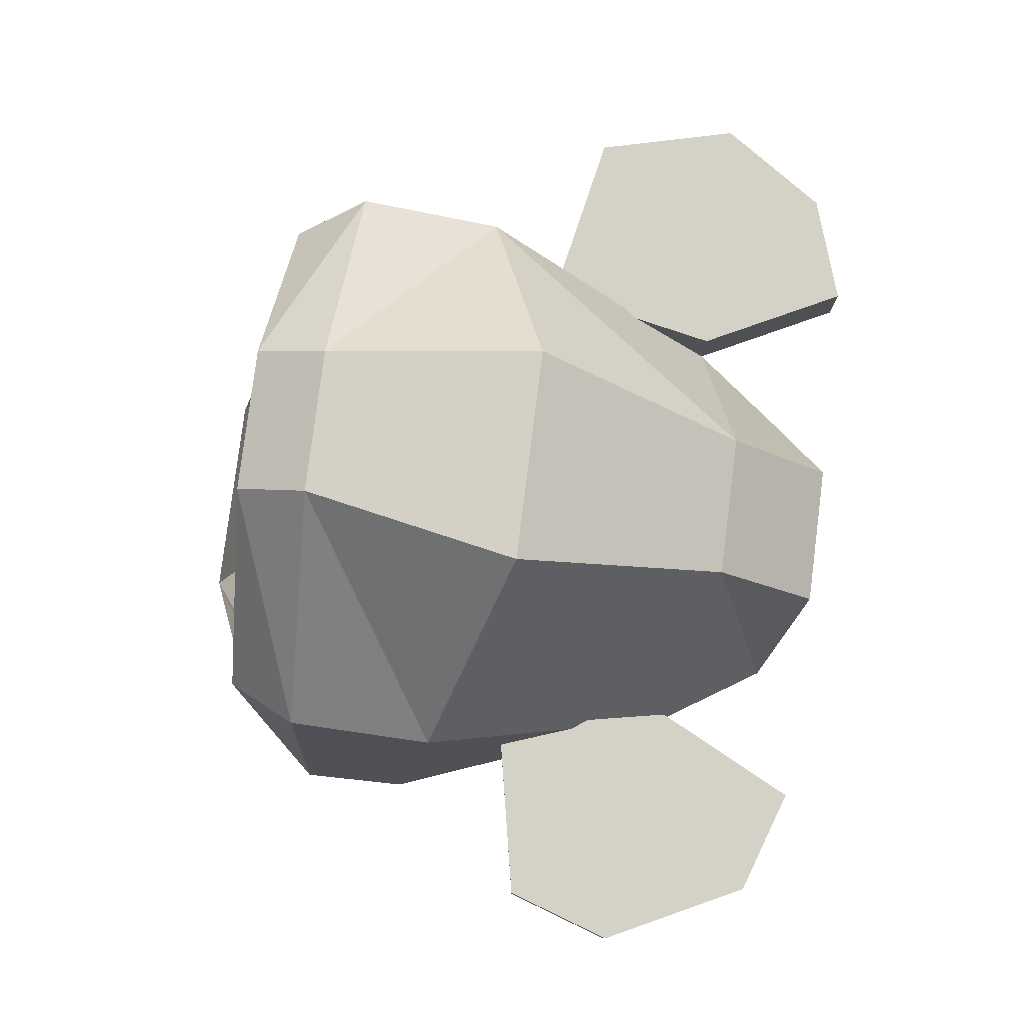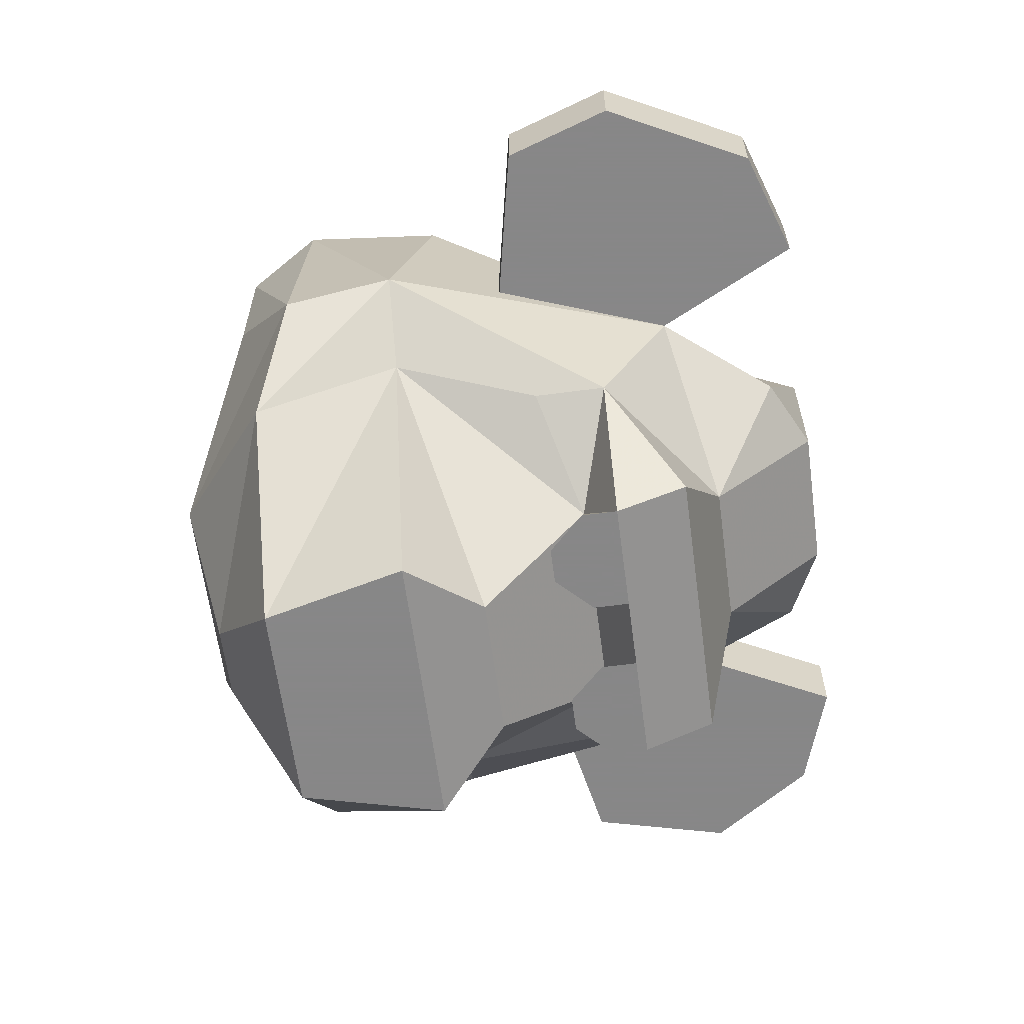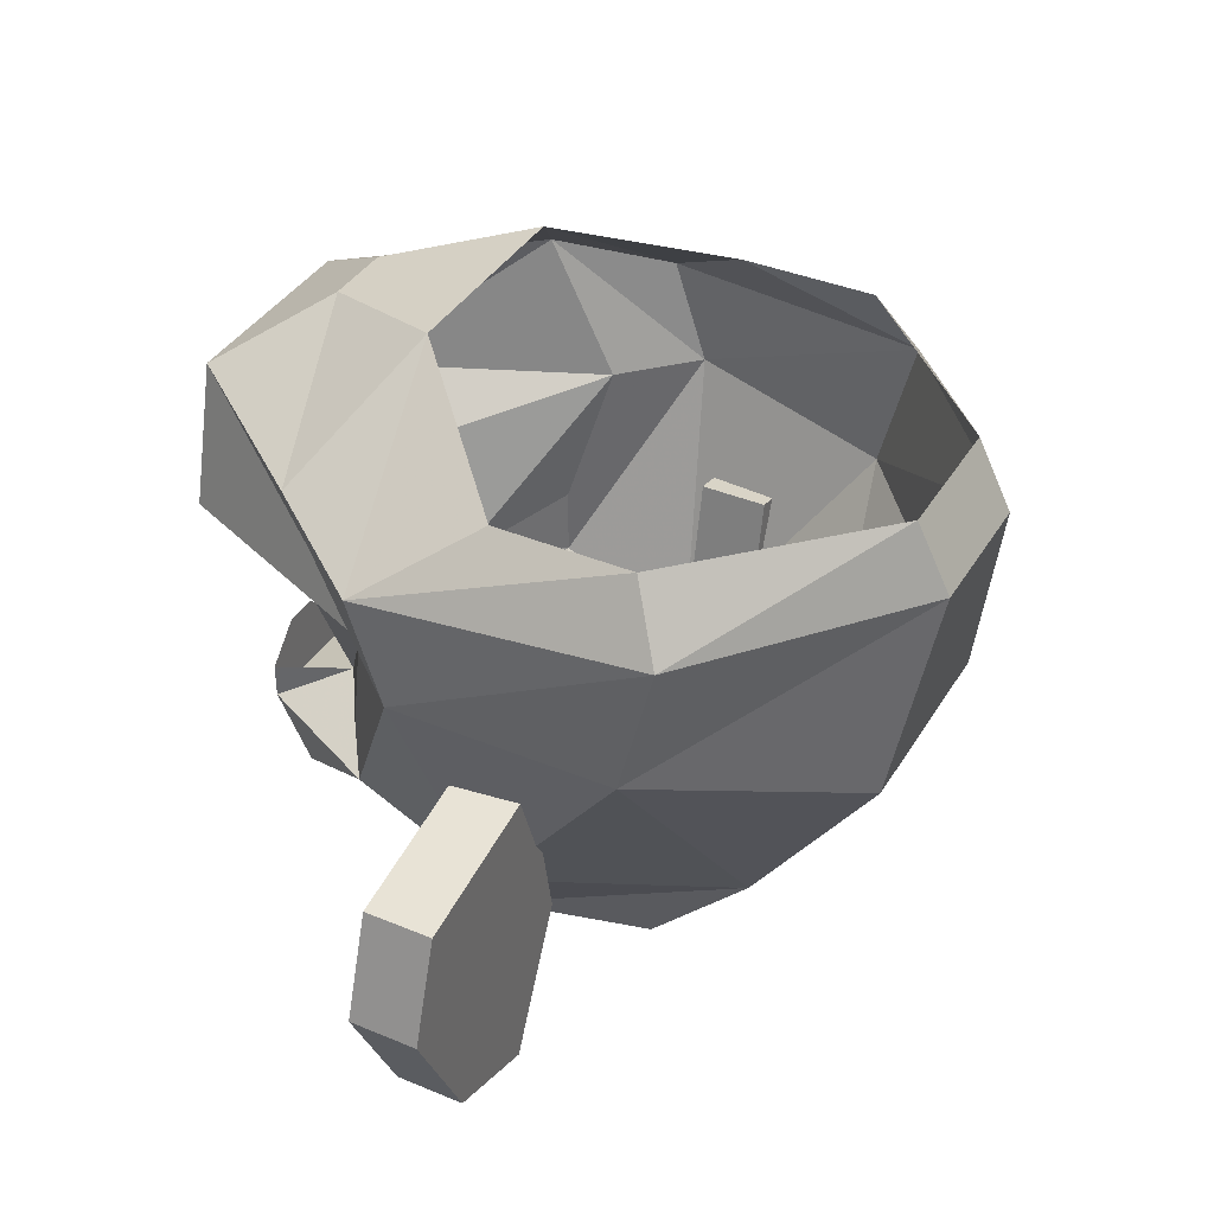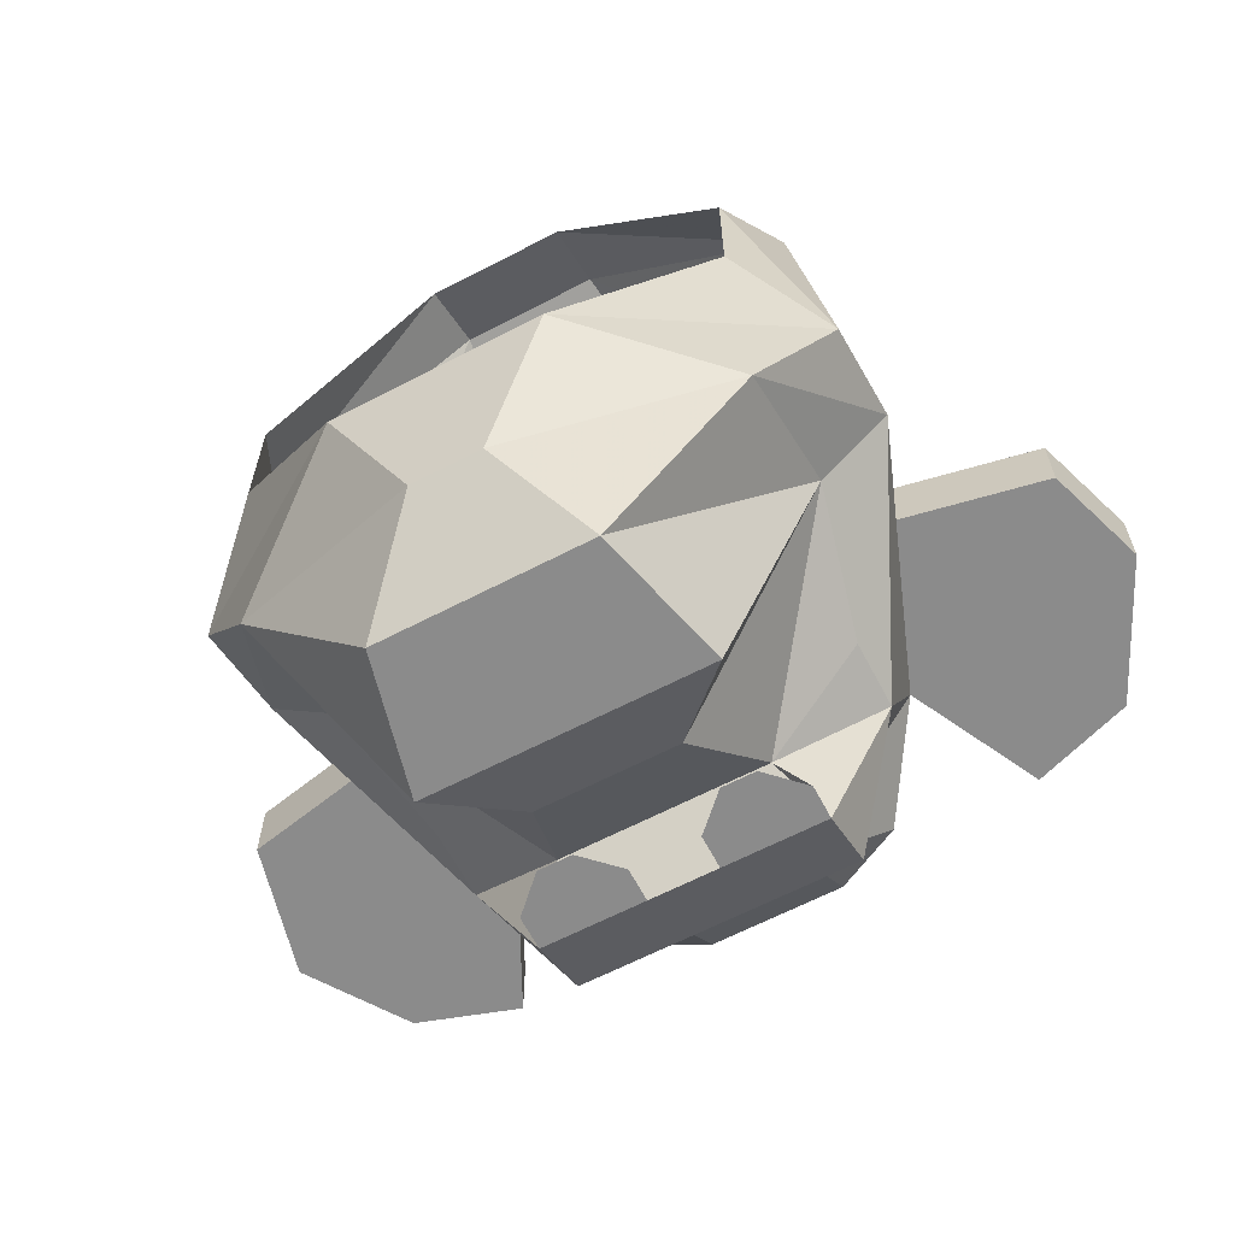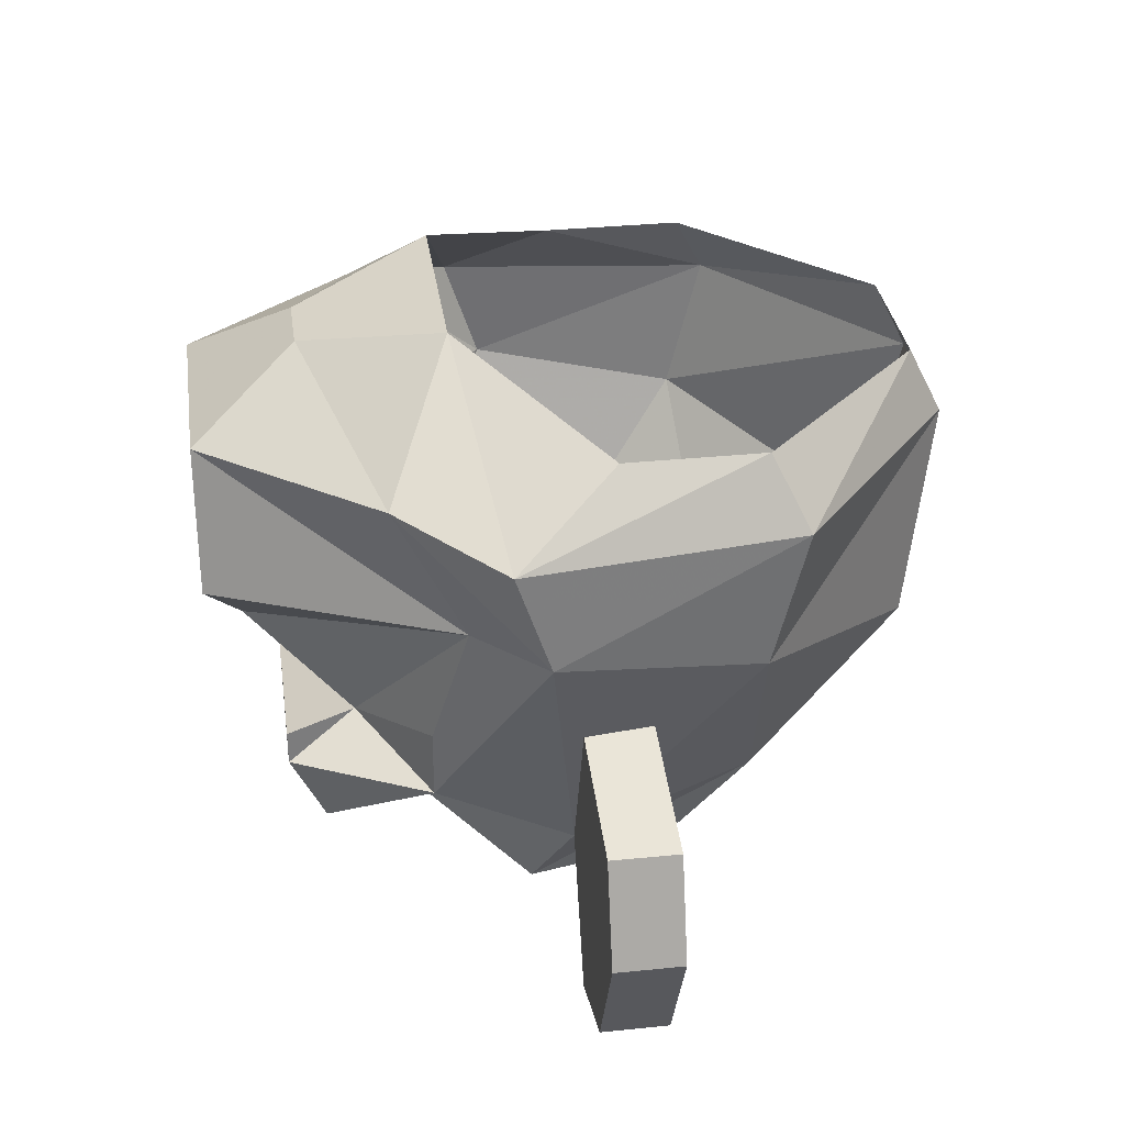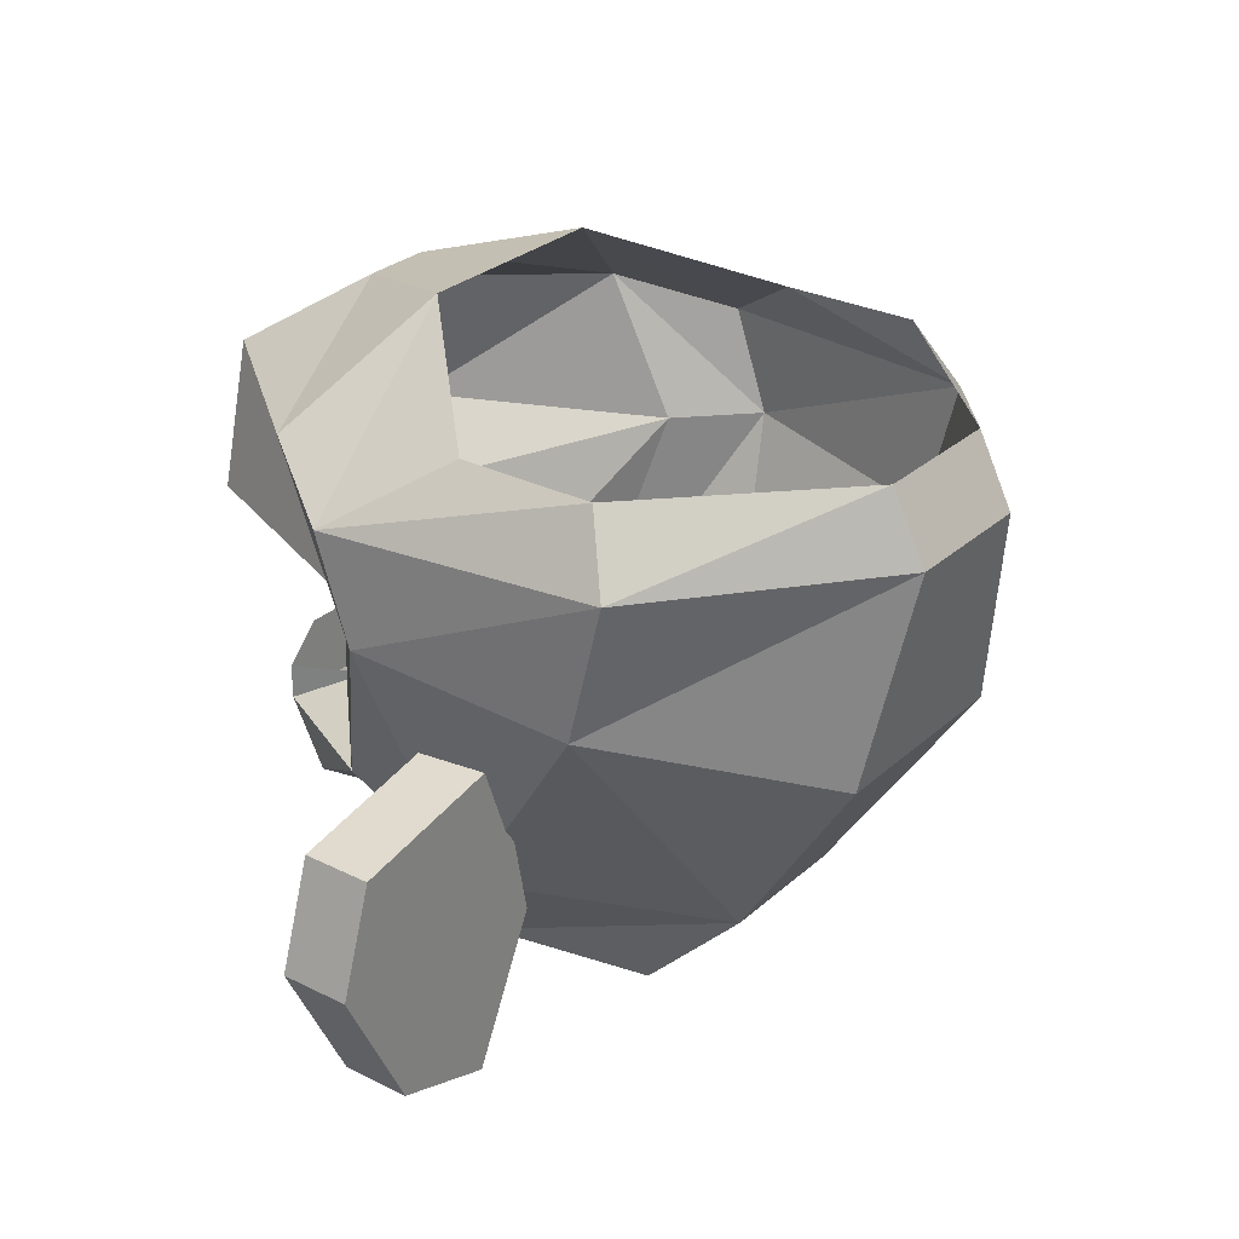
<metadata>
{"format":"obj","ext":"obj","renderer":"f3d","projection":"perspective","resolution":1024,"background":"white","views":[{"elev":79.8,"azim":-82.8,"up":"+Z"},{"elev":-62.6,"azim":-82.4,"up":"+Z"},{"elev":38.0,"azim":-62.1,"up":"+Y"},{"elev":-63.9,"azim":-152.3,"up":"+Z"},{"elev":33.0,"azim":-98.0,"up":"+Y"},{"elev":28.2,"azim":-53.0,"up":"+Y"}]}
</metadata>
<code>
o npc/kruk/1
v -6 -71 -6
v -8 -71 -6
v -10 -70 -2
v -4 -70 -2
v 0 -73 -4
v -4 -73 -9
v -10 -73 -9
v -14 -73 -4
v -16 -74 -1
v -14 -72 2
v -14 -72 6
v -15 -74 7
v -9 -72 11
v -9 -74 12
v -5 -72 11
v -5 -74 12
v 1 -74 7
v 0 -72 6
v 0 -72 2
v 2 -74 -1
v 2 -77 0
v 0 -77 -2
v -3 -77 -9
v -11 -77 -9
v -14 -77 -2
v -16 -77 0
v -15 -78 6
v -10 -80 11
v -4 -80 11
v 1 -78 6
v -10 -81 -7
v -9 -81 -7
v -8 -82 -7
v -11 -82 -7
v -11 -83 -7
v -10 -82 -5
v -13 -83 -3
v -13 -81 -3
v -9 -79 -8
v -4 -82 -5
v -3 -83 -7
v -3 -85 -6
v -11 -85 -6
v -9 -86 -3
v -13 -85 1
v -5 -81 -7
v -4 -81 -7
v -3 -82 -7
v -6 -82 -7
v -6 -83 -7
v -1 -83 -3
v -5 -86 -3
v -5 -89 0
v -9 -89 0
v -11 -88 0
v -9 -86 7
v -8 -83 -7
v -5 -79 -8
v -1 -81 -3
v -1 -85 1
v -3 -88 0
v -5 -89 4
v -9 -89 4
v -5 -86 7
v 5 -81 1
v 0 -80 1
v 0 -80 3
v 5 -81 3
v 6 -85 1
v 4 -88 1
v 1 -89 1
v -1 -85 3
v 6 -85 3
v 4 -88 3
v 1 -89 3
v -15 -89 3
v -15 -89 1
v -13 -85 3
v -18 -88 3
v -18 -88 1
v -14 -80 1
v -14 -80 3
v -19 -81 3
v -20 -84 3
v -20 -84 1
v -19 -81 1
f 1 2 3
f 1 3 4
f 1 4 5
f 1 5 6
f 1 6 2
f 2 6 7
f 2 7 8
f 2 8 3
f 3 8 9
f 3 9 10
f 10 9 11
f 11 9 12
f 11 12 13
f 13 12 14
f 13 14 15
f 15 14 16
f 15 16 17
f 15 17 18
f 18 17 19
f 19 17 20
f 19 20 4
f 4 20 5
f 5 20 21
f 5 21 22
f 5 22 23
f 5 23 6
f 6 23 24
f 6 24 7
f 7 24 25
f 7 25 8
f 8 25 26
f 8 26 9
f 9 26 12
f 12 26 27
f 12 27 14
f 14 27 28
f 14 28 16
f 16 28 29
f 16 29 30
f 16 30 17
f 17 30 21
f 17 21 20
f 31 32 33
f 31 33 34
f 34 33 35
f 34 35 36
f 36 35 37
f 36 37 38
f 36 38 25
f 36 25 39
f 36 39 40
f 36 40 41
f 36 41 35
f 35 41 42
f 35 42 43
f 35 43 37
f 37 43 44
f 37 44 45
f 37 45 26
f 37 26 38
f 38 26 25
f 46 47 48
f 46 48 49
f 49 48 50
f 50 48 41
f 41 48 40
f 41 40 51
f 41 51 42
f 42 51 52
f 42 52 43
f 43 52 44
f 44 52 53
f 44 53 54
f 44 54 55
f 44 55 45
f 45 55 56
f 45 56 27
f 45 27 26
f 35 33 57
f 39 25 24
f 39 24 58
f 39 58 40
f 40 58 22
f 40 22 59
f 40 59 51
f 51 59 21
f 51 21 60
f 51 60 52
f 52 60 61
f 52 61 52
f 52 61 53
f 53 61 62
f 53 62 54
f 54 62 63
f 54 63 55
f 55 63 56
f 56 63 64
f 56 64 29
f 56 29 28
f 56 28 27
f 24 23 58
f 58 23 22
f 65 66 67
f 65 67 68
f 65 68 69
f 65 69 66
f 66 69 70
f 66 70 71
f 66 71 60
f 66 60 72
f 66 72 67
f 67 72 68
f 68 72 73
f 68 73 69
f 69 73 70
f 70 73 74
f 70 74 71
f 71 74 75
f 71 75 60
f 60 75 72
f 72 75 74
f 72 74 73
f 64 63 62
f 64 62 61
f 64 61 60
f 64 60 30
f 64 30 29
f 30 60 21
f 44 54 44
f 21 59 22
f 76 77 45
f 76 45 78
f 76 78 79
f 76 79 77
f 77 79 80
f 77 80 81
f 77 81 45
f 45 81 78
f 78 81 82
f 78 82 83
f 78 83 84
f 78 84 79
f 79 84 80
f 80 84 85
f 80 85 81
f 81 85 86
f 81 86 82
f 82 86 83
f 83 86 85
f 83 85 84

</code>
